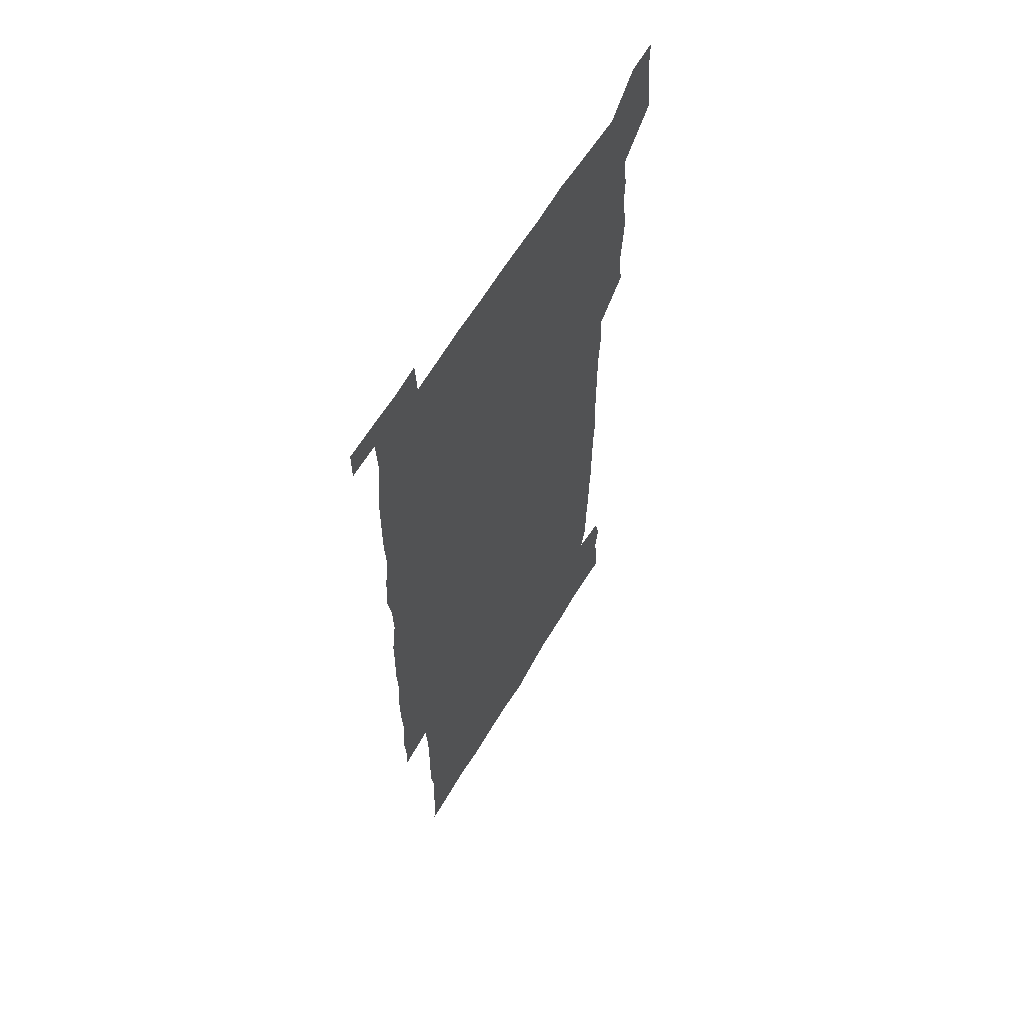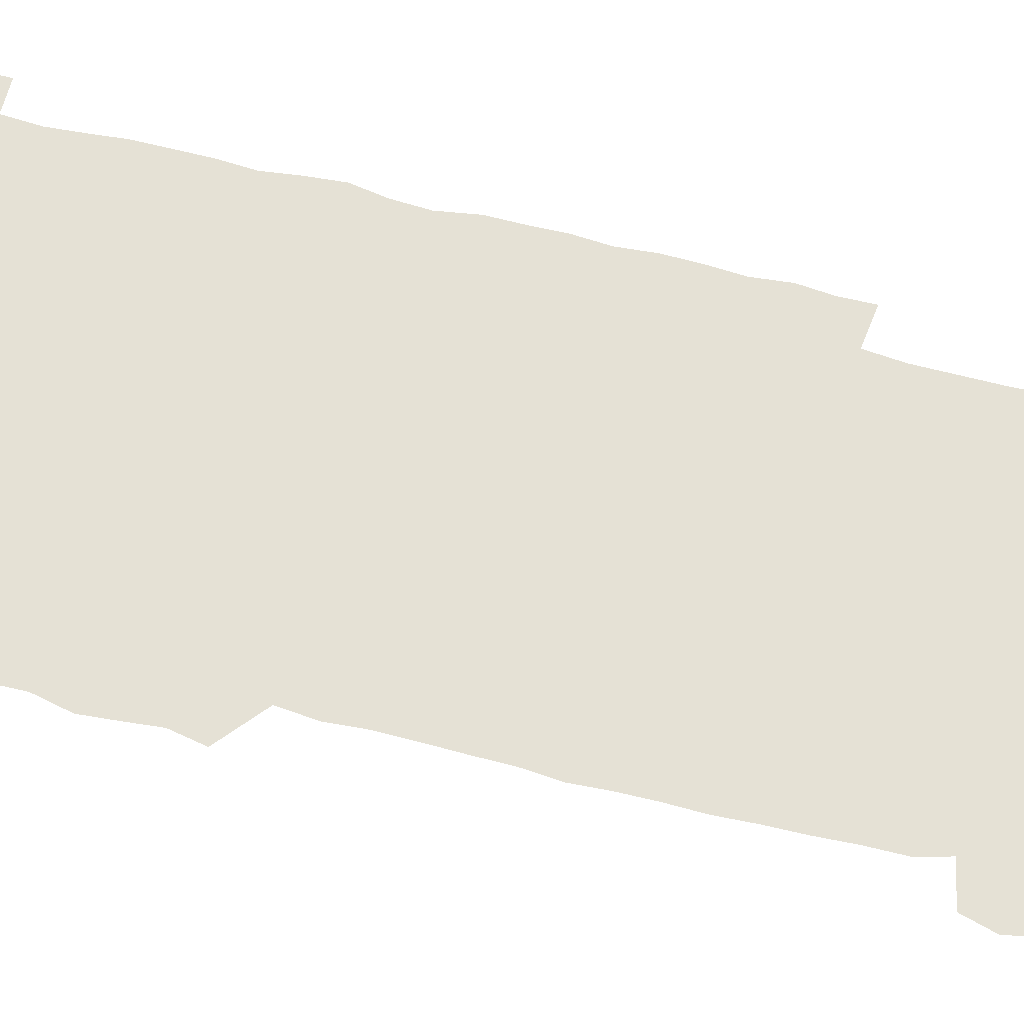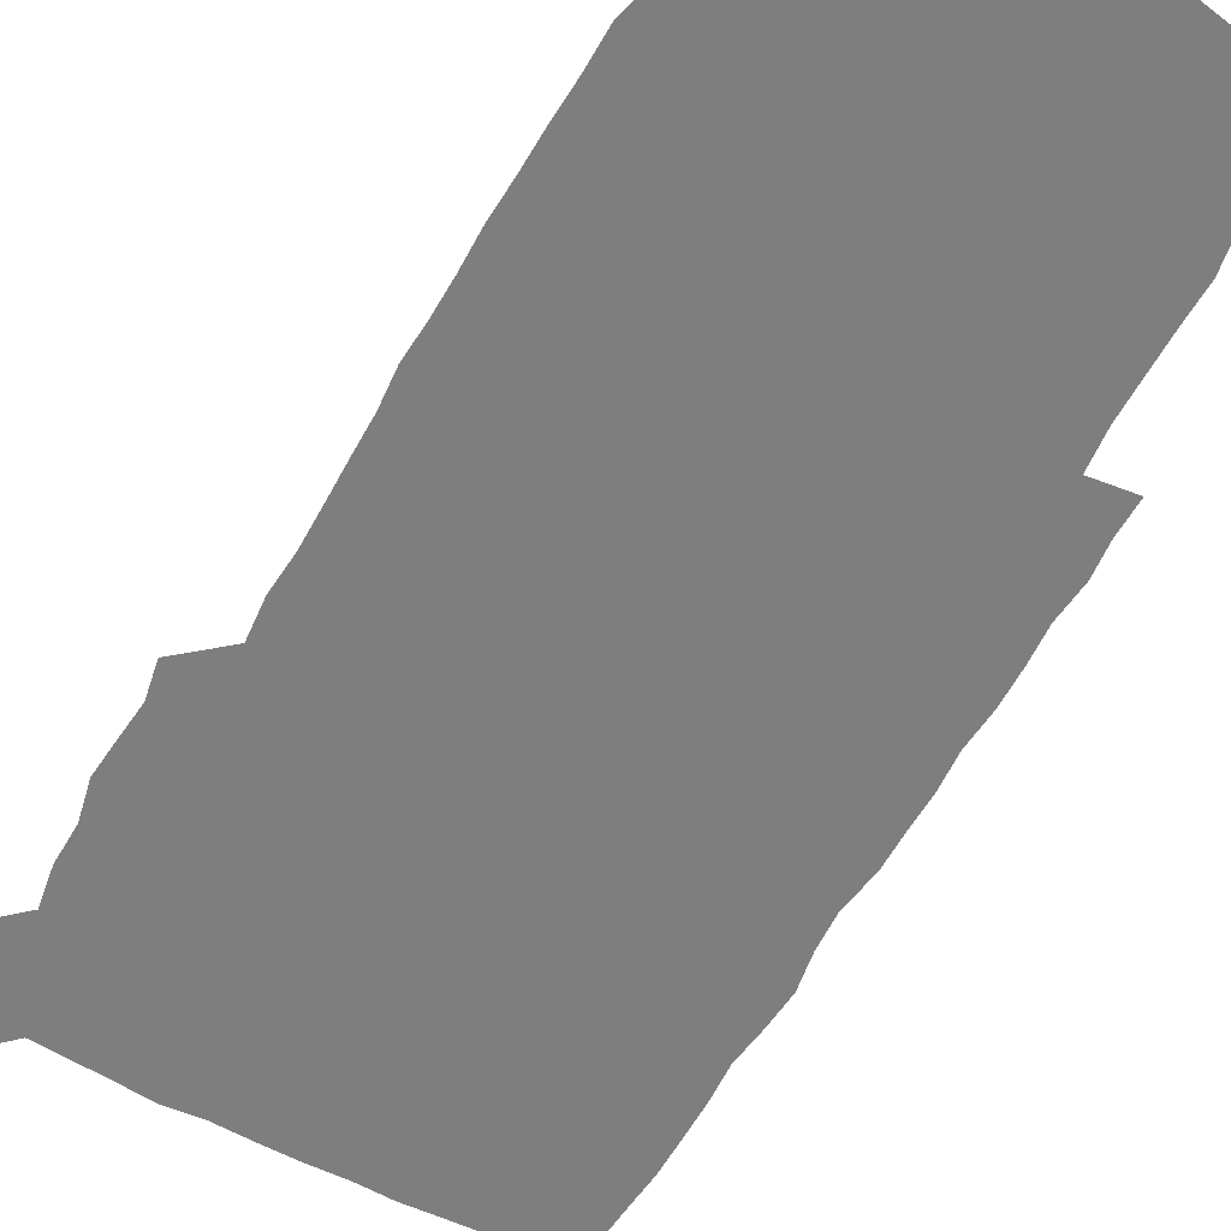
<metadata>
{"format":"obj","ext":"obj","renderer":"f3d","projection":"perspective","resolution":1024,"background":"white","views":[{"elev":61.1,"azim":120.4,"up":"+Y"},{"elev":65.1,"azim":-75.3,"up":"+Z"},{"elev":-59.4,"azim":-28.7,"up":"+Z"}]}
</metadata>
<code>
v 446.7 558.9 0
v 448.6 572.2 0
v 450.1 585.9 0
v 449.9 600.1 0
v 462.6 164.1 0
v 464.6 178 0
v 465.8 192.5 0
v 463.6 204.7 0
v 467.3 218.2 0
v 460.7 451 0
v 463.4 465.6 0
v 461.9 480 0
v 460.7 494.5 0
v 464 510.1 0
v 463.6 525.6 0
v 466.1 541.5 0
v 465.4 556.6 0
v 466.2 570.8 0
v 466.1 584.9 0
v 465 599.3 0
v 476.9 166.2 0
v 480.7 181 0
v 483.9 195.5 0
v 481.1 207.3 0
v 484.4 221.9 0
v 480.9 234.5 0
v 480.6 250.4 0
v 479.7 265.8 0
v 479.3 281.7 0
v 478.4 297 0
v 478.6 312.4 0
v 478.3 327.5 0
v 477.3 342.1 0
v 478.5 357.3 0
v 478.5 372.6 0
v 478.7 388.3 0
v 478.8 404.1 0
v 477.6 419.8 0
v 478.9 435.9 0
v 478.4 451 0
v 480.4 465.9 0
v 478.4 480.8 0
v 480.8 495.8 0
v 481.2 510.6 0
v 480 525.6 0
v 482.6 540.5 0
v 481.5 555.7 0
v 481 570.3 0
v 481.2 584.1 0
v 491.6 166.7 0
v 495.3 181.8 0
v 495.7 195 0
v 496.7 209.2 0
v 498.7 225.1 0
v 495.9 238.2 0
v 498 254.9 0
v 497.1 269.7 0
v 497.6 285.3 0
v 497.6 300.4 0
v 496.6 315 0
v 496.2 330 0
v 496.3 345.1 0
v 495.8 359.9 0
v 496.7 375.5 0
v 496.8 390.5 0
v 496.1 405.5 0
v 496.3 420.8 0
v 496.1 436 0
v 495.5 451.1 0
v 496.6 466.2 0
v 497.1 481.2 0
v 496.6 495.9 0
v 497.6 510.7 0
v 497.2 525.6 0
v 497.6 540.2 0
v 498.4 554.3 0
v 496.6 569.9 0
v 495.2 585.1 0
v 505.5 164.9 0
v 509.3 181 0
v 509.6 194.8 0
v 514.7 214.1 0
v 514.3 227.9 0
v 513.5 242 0
v 512.8 256.3 0
v 512.8 271.4 0
v 513.7 287.2 0
v 512.2 301.2 0
v 511.9 316 0
v 512.3 331.4 0
v 510.9 345.7 0
v 511.5 360.9 0
v 513.2 377 0
v 512.6 391.4 0
v 512.2 406.2 0
v 511.6 421.1 0
v 512.3 436.3 0
v 512.6 451.4 0
v 512.5 466.3 0
v 512.8 481.1 0
v 512.4 496 0
v 512.2 510.8 0
v 512.4 525.5 0
v 512.4 540.1 0
v 512.6 554.5 0
v 511.8 569.4 0
v 509.6 586.2 0
v 522.9 166.3 0
v 524.8 181.4 0
v 527.2 198.9 0
v 528.7 214.9 0
v 527.9 227.8 0
v 529.5 244.2 0
v 527.6 257.2 0
v 527.8 272.4 0
v 527.8 287.3 0
v 527.4 302 0
v 526.4 316.3 0
v 527.8 332.6 0
v 527.8 347.3 0
v 526.8 361.7 0
v 527.1 376.6 0
v 527.6 391.8 0
v 527.3 406.4 0
v 527.4 421.2 0
v 526.2 436.1 0
v 527.3 451.5 0
v 527.5 466.4 0
v 527.5 481.1 0
v 527.6 495.9 0
v 527.3 510.7 0
v 527.1 525.3 0
v 528 539.6 0
v 527.3 554.6 0
v 526.3 570 0
v 524 587.6 0
v 537.7 163.7 0
v 540.9 183.4 0
v 541.7 198.7 0
v 542.1 213.4 0
v 542.9 229.5 0
v 542.8 243.8 0
v 542.1 257.4 0
v 542.5 272.3 0
v 542.7 287.7 0
v 542.2 302.5 0
v 541.9 317.3 0
v 542 332.3 0
v 542.1 347.5 0
v 541.9 362.1 0
v 541.8 376.9 0
v 541.7 391.5 0
v 541 405.7 0
v 542.6 421.9 0
v 541.8 436.5 0
v 542.2 451.6 0
v 542 466.4 0
v 541.1 481.2 0
v 542.2 496.1 0
v 541.9 510.7 0
v 542.7 525.2 0
v 542 540.5 0
v 541.8 555 0
v 541.2 570.1 0
v 540 586.2 0
v 552.7 159.9 0
v 555.3 181.5 0
v 555.9 197.1 0
v 556.5 213.4 0
v 556.9 229.2 0
v 556.7 243.4 0
v 557.2 258.3 0
v 556.6 271.6 0
v 557.1 289 0
v 556.6 302.7 0
v 556.4 317.3 0
v 556.4 332.2 0
v 556.4 347.2 0
v 556.4 362.1 0
v 556.3 376.9 0
v 556.4 391.5 0
v 556.6 406.9 0
v 556.8 421.7 0
v 556.6 436.6 0
v 556.8 451.7 0
v 557 466.4 0
v 556.5 481.2 0
v 557 496 0
v 556.6 510.7 0
v 556.8 525.2 0
v 556.8 540.1 0
v 556.6 555 0
v 556.3 569.9 0
v 555.1 586.7 0
v 569.2 162.6 0
v 570.6 182.5 0
v 571 198.8 0
v 571.2 215.1 0
v 571.1 228.7 0
v 571.1 244.6 0
v 571.1 258.1 0
v 570.8 271.6 0
v 571.1 288.9 0
v 571.3 303.1 0
v 571.1 317.5 0
v 571.1 332.8 0
v 571 347.4 0
v 570.8 362.4 0
v 570.5 376.3 0
v 571.4 392.5 0
v 571.3 407 0
v 571.3 421.6 0
v 571.2 436.5 0
v 571.2 451.2 0
v 571.4 466.6 0
v 571.3 481.2 0
v 571.4 496 0
v 571.3 510.7 0
v 571.1 525.6 0
v 571.5 539.8 0
v 571.1 555.7 0
v 571.1 570.4 0
v 570.3 586.9 0
v 585.4 163 0
v 585.4 182.4 0
v 585.9 196.9 0
v 585.6 213.5 0
v 585.5 229.1 0
v 585.7 243.2 0
v 585.3 258 0
v 585.4 271.8 0
v 586.2 286.7 0
v 585.8 303.2 0
v 585.7 317.4 0
v 585.6 332.7 0
v 585.6 347.6 0
v 585.3 362.8 0
v 585.6 377.8 0
v 585.6 392.4 0
v 585.5 407.4 0
v 585.9 421.6 0
v 585.8 436.5 0
v 585.8 451.3 0
v 585.8 466.3 0
v 586 481.1 0
v 586 496 0
v 585.9 510.7 0
v 585.9 525.4 0
v 586 540.5 0
v 586.3 554.9 0
v 586.2 570.2 0
v 585.9 586.3 0
v 601.5 162.2 0
v 600.6 180.1 0
v 600.7 196.4 0
v 599.8 214.4 0
v 600.1 228.2 0
v 600.2 242.8 0
v 600 257.6 0
v 599.8 273.5 0
v 600.8 286.5 0
v 600.1 303.2 0
v 600.1 317.7 0
v 600.2 331.9 0
v 599.9 348.3 0
v 599.8 363.1 0
v 599.9 377.7 0
v 600 392.4 0
v 600.4 407 0
v 600.2 421.9 0
v 600.2 436.5 0
v 600.3 451.2 0
v 600.6 465.7 0
v 600.6 481.1 0
v 600.6 495.9 0
v 600.5 510.7 0
v 600.6 525.6 0
v 600.7 540.2 0
v 601.1 555.3 0
v 601.2 570.1 0
v 601.2 586.8 0
v 616.7 164.8 0
v 614.6 184 0
v 615.8 196.2 0
v 614.7 212.7 0
v 614.6 227.5 0
v 615.1 241.8 0
v 615.2 256.7 0
v 614.8 272.4 0
v 615 287.1 0
v 614 303.8 0
v 614.6 317.7 0
v 614.3 332.9 0
v 614.6 347.4 0
v 614.3 362.6 0
v 614.4 377.3 0
v 614.5 392.1 0
v 614.6 406.9 0
v 614.9 421.6 0
v 614.7 436.4 0
v 615.2 451.2 0
v 614.7 467.3 0
v 615.5 481.5 0
v 615.1 496.1 0
v 615.2 510.8 0
v 615.4 525.6 0
v 614.7 539.6 0
v 615.9 555.5 0
v 615.8 569.6 0
v 616.4 585.8 0
v 632.4 163.6 0
v 629.7 181.4 0
v 630.4 195.1 0
v 629.4 211.1 0
v 629.2 226.4 0
v 629.9 240.7 0
v 630 256 0
v 629.6 272 0
v 629.7 287.5 0
v 628.2 303.2 0
v 629.3 317.2 0
v 629.2 332 0
v 628.9 347.2 0
v 629.2 361.8 0
v 628.7 377 0
v 629.2 391.6 0
v 629.7 406.3 0
v 630.2 421.1 0
v 629.8 436.3 0
v 629.7 451.4 0
v 628.7 466.6 0
v 630.5 481.2 0
v 630.3 496 0
v 631.4 511.1 0
v 630.7 525.8 0
v 630.2 540.6 0
v 630.7 555.4 0
v 630.6 569.9 0
v 631.3 585 0
v 632.5 602.1 0
v 646.6 163.4 0
v 644.6 179.1 0
v 645.4 192.5 0
v 644.1 208.8 0
v 646.3 222.4 0
v 645.9 237.7 0
v 645.9 253.3 0
v 645.9 269.7 0
v 647.3 285.7 0
v 645 301.4 0
v 644.8 316.2 0
v 643.6 331.4 0
v 644.9 345.8 0
v 644.2 361 0
v 645.3 375.5 0
v 645.5 390.5 0
v 646.3 405.3 0
v 645.4 420.6 0
v 645.9 435.6 0
v 645.4 451.1 0
v 645.5 466.3 0
v 644.4 481.2 0
v 645.2 495.6 0
v 646.8 511.1 0
v 645.8 526.1 0
v 644.7 540.6 0
v 646.4 555.7 0
v 645 570.2 0
v 645.5 584.9 0
v 646.8 600.7 0
v 664.8 283.5 0
v 664.5 297.7 0
v 665.8 311.8 0
v 664.2 327.4 0
v 665.1 342.3 0
v 665.4 357.5 0
v 664.1 373.2 0
v 665.1 388.3 0
v 664.7 403.3 0
v 664.8 418.3 0
v 662.1 434.8 0
v 662.9 450 0
v 665.4 465 0
v 664.2 480.3 0
v 662.2 495.9 0
v 663.1 511.2 0
v 663.1 526.3 0
v 663 541.5 0
v 661.5 556.5 0
v 660.4 571.2 0
v 661.4 587 0
v 661.7 601.1 0
v 676.2 587.1 0
v 676.2 601.1 0
f 16 17 1
f 1 17 2
f 17 18 2
f 2 18 3
f 18 19 3
f 3 19 4
f 19 20 4
f 5 21 6
f 21 22 6
f 6 22 7
f 22 23 7
f 7 23 8
f 23 24 8
f 8 24 9
f 24 25 9
f 39 40 10
f 10 40 11
f 40 41 11
f 11 41 12
f 41 42 12
f 12 42 13
f 42 43 13
f 13 43 14
f 43 44 14
f 14 44 15
f 44 45 15
f 15 45 16
f 45 46 16
f 16 46 17
f 46 47 17
f 17 47 18
f 47 48 18
f 18 48 19
f 48 49 19
f 19 49 20
f 21 50 22
f 50 51 22
f 22 51 23
f 51 52 23
f 23 52 24
f 52 53 24
f 24 53 25
f 53 54 25
f 25 54 26
f 54 55 26
f 26 55 27
f 55 56 27
f 27 56 28
f 56 57 28
f 28 57 29
f 57 58 29
f 29 58 30
f 58 59 30
f 30 59 31
f 59 60 31
f 31 60 32
f 60 61 32
f 32 61 33
f 61 62 33
f 33 62 34
f 62 63 34
f 34 63 35
f 63 64 35
f 35 64 36
f 64 65 36
f 36 65 37
f 65 66 37
f 37 66 38
f 66 67 38
f 38 67 39
f 67 68 39
f 39 68 40
f 68 69 40
f 40 69 41
f 69 70 41
f 41 70 42
f 70 71 42
f 42 71 43
f 71 72 43
f 43 72 44
f 72 73 44
f 44 73 45
f 73 74 45
f 45 74 46
f 74 75 46
f 46 75 47
f 75 76 47
f 47 76 48
f 76 77 48
f 48 77 49
f 77 78 49
f 50 79 51
f 79 80 51
f 51 80 52
f 80 81 52
f 52 81 53
f 81 82 53
f 53 82 54
f 82 83 54
f 54 83 55
f 83 84 55
f 55 84 56
f 84 85 56
f 56 85 57
f 85 86 57
f 57 86 58
f 86 87 58
f 58 87 59
f 87 88 59
f 59 88 60
f 88 89 60
f 60 89 61
f 89 90 61
f 61 90 62
f 90 91 62
f 62 91 63
f 91 92 63
f 63 92 64
f 92 93 64
f 64 93 65
f 93 94 65
f 65 94 66
f 94 95 66
f 66 95 67
f 95 96 67
f 67 96 68
f 96 97 68
f 68 97 69
f 97 98 69
f 69 98 70
f 98 99 70
f 70 99 71
f 99 100 71
f 71 100 72
f 100 101 72
f 72 101 73
f 101 102 73
f 73 102 74
f 102 103 74
f 74 103 75
f 103 104 75
f 75 104 76
f 104 105 76
f 76 105 77
f 105 106 77
f 77 106 78
f 106 107 78
f 79 108 80
f 108 109 80
f 80 109 81
f 109 110 81
f 81 110 82
f 110 111 82
f 82 111 83
f 111 112 83
f 83 112 84
f 112 113 84
f 84 113 85
f 113 114 85
f 85 114 86
f 114 115 86
f 86 115 87
f 115 116 87
f 87 116 88
f 116 117 88
f 88 117 89
f 117 118 89
f 89 118 90
f 118 119 90
f 90 119 91
f 119 120 91
f 91 120 92
f 120 121 92
f 92 121 93
f 121 122 93
f 93 122 94
f 122 123 94
f 94 123 95
f 123 124 95
f 95 124 96
f 124 125 96
f 96 125 97
f 125 126 97
f 97 126 98
f 126 127 98
f 98 127 99
f 127 128 99
f 99 128 100
f 128 129 100
f 100 129 101
f 129 130 101
f 101 130 102
f 130 131 102
f 102 131 103
f 131 132 103
f 103 132 104
f 132 133 104
f 104 133 105
f 133 134 105
f 105 134 106
f 134 135 106
f 106 135 107
f 135 136 107
f 108 137 109
f 137 138 109
f 109 138 110
f 138 139 110
f 110 139 111
f 139 140 111
f 111 140 112
f 140 141 112
f 112 141 113
f 141 142 113
f 113 142 114
f 142 143 114
f 114 143 115
f 143 144 115
f 115 144 116
f 144 145 116
f 116 145 117
f 145 146 117
f 117 146 118
f 146 147 118
f 118 147 119
f 147 148 119
f 119 148 120
f 148 149 120
f 120 149 121
f 149 150 121
f 121 150 122
f 150 151 122
f 122 151 123
f 151 152 123
f 123 152 124
f 152 153 124
f 124 153 125
f 153 154 125
f 125 154 126
f 154 155 126
f 126 155 127
f 155 156 127
f 127 156 128
f 156 157 128
f 128 157 129
f 157 158 129
f 129 158 130
f 158 159 130
f 130 159 131
f 159 160 131
f 131 160 132
f 160 161 132
f 132 161 133
f 161 162 133
f 133 162 134
f 162 163 134
f 134 163 135
f 163 164 135
f 135 164 136
f 164 165 136
f 137 166 138
f 166 167 138
f 138 167 139
f 167 168 139
f 139 168 140
f 168 169 140
f 140 169 141
f 169 170 141
f 141 170 142
f 170 171 142
f 142 171 143
f 171 172 143
f 143 172 144
f 172 173 144
f 144 173 145
f 173 174 145
f 145 174 146
f 174 175 146
f 146 175 147
f 175 176 147
f 147 176 148
f 176 177 148
f 148 177 149
f 177 178 149
f 149 178 150
f 178 179 150
f 150 179 151
f 179 180 151
f 151 180 152
f 180 181 152
f 152 181 153
f 181 182 153
f 153 182 154
f 182 183 154
f 154 183 155
f 183 184 155
f 155 184 156
f 184 185 156
f 156 185 157
f 185 186 157
f 157 186 158
f 186 187 158
f 158 187 159
f 187 188 159
f 159 188 160
f 188 189 160
f 160 189 161
f 189 190 161
f 161 190 162
f 190 191 162
f 162 191 163
f 191 192 163
f 163 192 164
f 192 193 164
f 164 193 165
f 193 194 165
f 166 195 167
f 195 196 167
f 167 196 168
f 196 197 168
f 168 197 169
f 197 198 169
f 169 198 170
f 198 199 170
f 170 199 171
f 199 200 171
f 171 200 172
f 200 201 172
f 172 201 173
f 201 202 173
f 173 202 174
f 202 203 174
f 174 203 175
f 203 204 175
f 175 204 176
f 204 205 176
f 176 205 177
f 205 206 177
f 177 206 178
f 206 207 178
f 178 207 179
f 207 208 179
f 179 208 180
f 208 209 180
f 180 209 181
f 209 210 181
f 181 210 182
f 210 211 182
f 182 211 183
f 211 212 183
f 183 212 184
f 212 213 184
f 184 213 185
f 213 214 185
f 185 214 186
f 214 215 186
f 186 215 187
f 215 216 187
f 187 216 188
f 216 217 188
f 188 217 189
f 217 218 189
f 189 218 190
f 218 219 190
f 190 219 191
f 219 220 191
f 191 220 192
f 220 221 192
f 192 221 193
f 221 222 193
f 193 222 194
f 222 223 194
f 195 224 196
f 224 225 196
f 196 225 197
f 225 226 197
f 197 226 198
f 226 227 198
f 198 227 199
f 227 228 199
f 199 228 200
f 228 229 200
f 200 229 201
f 229 230 201
f 201 230 202
f 230 231 202
f 202 231 203
f 231 232 203
f 203 232 204
f 232 233 204
f 204 233 205
f 233 234 205
f 205 234 206
f 234 235 206
f 206 235 207
f 235 236 207
f 207 236 208
f 236 237 208
f 208 237 209
f 237 238 209
f 209 238 210
f 238 239 210
f 210 239 211
f 239 240 211
f 211 240 212
f 240 241 212
f 212 241 213
f 241 242 213
f 213 242 214
f 242 243 214
f 214 243 215
f 243 244 215
f 215 244 216
f 244 245 216
f 216 245 217
f 245 246 217
f 217 246 218
f 246 247 218
f 218 247 219
f 247 248 219
f 219 248 220
f 248 249 220
f 220 249 221
f 249 250 221
f 221 250 222
f 250 251 222
f 222 251 223
f 251 252 223
f 224 253 225
f 253 254 225
f 225 254 226
f 254 255 226
f 226 255 227
f 255 256 227
f 227 256 228
f 256 257 228
f 228 257 229
f 257 258 229
f 229 258 230
f 258 259 230
f 230 259 231
f 259 260 231
f 231 260 232
f 260 261 232
f 232 261 233
f 261 262 233
f 233 262 234
f 262 263 234
f 234 263 235
f 263 264 235
f 235 264 236
f 264 265 236
f 236 265 237
f 265 266 237
f 237 266 238
f 266 267 238
f 238 267 239
f 267 268 239
f 239 268 240
f 268 269 240
f 240 269 241
f 269 270 241
f 241 270 242
f 270 271 242
f 242 271 243
f 271 272 243
f 243 272 244
f 272 273 244
f 244 273 245
f 273 274 245
f 245 274 246
f 274 275 246
f 246 275 247
f 275 276 247
f 247 276 248
f 276 277 248
f 248 277 249
f 277 278 249
f 249 278 250
f 278 279 250
f 250 279 251
f 279 280 251
f 251 280 252
f 280 281 252
f 253 282 254
f 282 283 254
f 254 283 255
f 283 284 255
f 255 284 256
f 284 285 256
f 256 285 257
f 285 286 257
f 257 286 258
f 286 287 258
f 258 287 259
f 287 288 259
f 259 288 260
f 288 289 260
f 260 289 261
f 289 290 261
f 261 290 262
f 290 291 262
f 262 291 263
f 291 292 263
f 263 292 264
f 292 293 264
f 264 293 265
f 293 294 265
f 265 294 266
f 294 295 266
f 266 295 267
f 295 296 267
f 267 296 268
f 296 297 268
f 268 297 269
f 297 298 269
f 269 298 270
f 298 299 270
f 270 299 271
f 299 300 271
f 271 300 272
f 300 301 272
f 272 301 273
f 301 302 273
f 273 302 274
f 302 303 274
f 274 303 275
f 303 304 275
f 275 304 276
f 304 305 276
f 276 305 277
f 305 306 277
f 277 306 278
f 306 307 278
f 278 307 279
f 307 308 279
f 279 308 280
f 308 309 280
f 280 309 281
f 309 310 281
f 282 311 283
f 311 312 283
f 283 312 284
f 312 313 284
f 284 313 285
f 313 314 285
f 285 314 286
f 314 315 286
f 286 315 287
f 315 316 287
f 287 316 288
f 316 317 288
f 288 317 289
f 317 318 289
f 289 318 290
f 318 319 290
f 290 319 291
f 319 320 291
f 291 320 292
f 320 321 292
f 292 321 293
f 321 322 293
f 293 322 294
f 322 323 294
f 294 323 295
f 323 324 295
f 295 324 296
f 324 325 296
f 296 325 297
f 325 326 297
f 297 326 298
f 326 327 298
f 298 327 299
f 327 328 299
f 299 328 300
f 328 329 300
f 300 329 301
f 329 330 301
f 301 330 302
f 330 331 302
f 302 331 303
f 331 332 303
f 303 332 304
f 332 333 304
f 304 333 305
f 333 334 305
f 305 334 306
f 334 335 306
f 306 335 307
f 335 336 307
f 307 336 308
f 336 337 308
f 308 337 309
f 337 338 309
f 309 338 310
f 338 339 310
f 311 341 312
f 341 342 312
f 312 342 313
f 342 343 313
f 313 343 314
f 343 344 314
f 314 344 315
f 344 345 315
f 315 345 316
f 345 346 316
f 316 346 317
f 346 347 317
f 317 347 318
f 347 348 318
f 318 348 319
f 348 349 319
f 319 349 320
f 349 350 320
f 320 350 321
f 350 351 321
f 321 351 322
f 351 352 322
f 322 352 323
f 352 353 323
f 323 353 324
f 353 354 324
f 324 354 325
f 354 355 325
f 325 355 326
f 355 356 326
f 326 356 327
f 356 357 327
f 327 357 328
f 357 358 328
f 328 358 329
f 358 359 329
f 329 359 330
f 359 360 330
f 330 360 331
f 360 361 331
f 331 361 332
f 361 362 332
f 332 362 333
f 362 363 333
f 333 363 334
f 363 364 334
f 334 364 335
f 364 365 335
f 335 365 336
f 365 366 336
f 336 366 337
f 366 367 337
f 337 367 338
f 367 368 338
f 338 368 339
f 368 369 339
f 339 369 340
f 369 370 340
f 349 371 350
f 371 372 350
f 350 372 351
f 372 373 351
f 351 373 352
f 373 374 352
f 352 374 353
f 374 375 353
f 353 375 354
f 375 376 354
f 354 376 355
f 376 377 355
f 355 377 356
f 377 378 356
f 356 378 357
f 378 379 357
f 357 379 358
f 379 380 358
f 358 380 359
f 380 381 359
f 359 381 360
f 381 382 360
f 360 382 361
f 382 383 361
f 361 383 362
f 383 384 362
f 362 384 363
f 384 385 363
f 363 385 364
f 385 386 364
f 364 386 365
f 386 387 365
f 365 387 366
f 387 388 366
f 366 388 367
f 388 389 367
f 367 389 368
f 389 390 368
f 368 390 369
f 390 391 369
f 369 391 370
f 391 392 370
f 391 393 392
f 393 394 392

</code>
